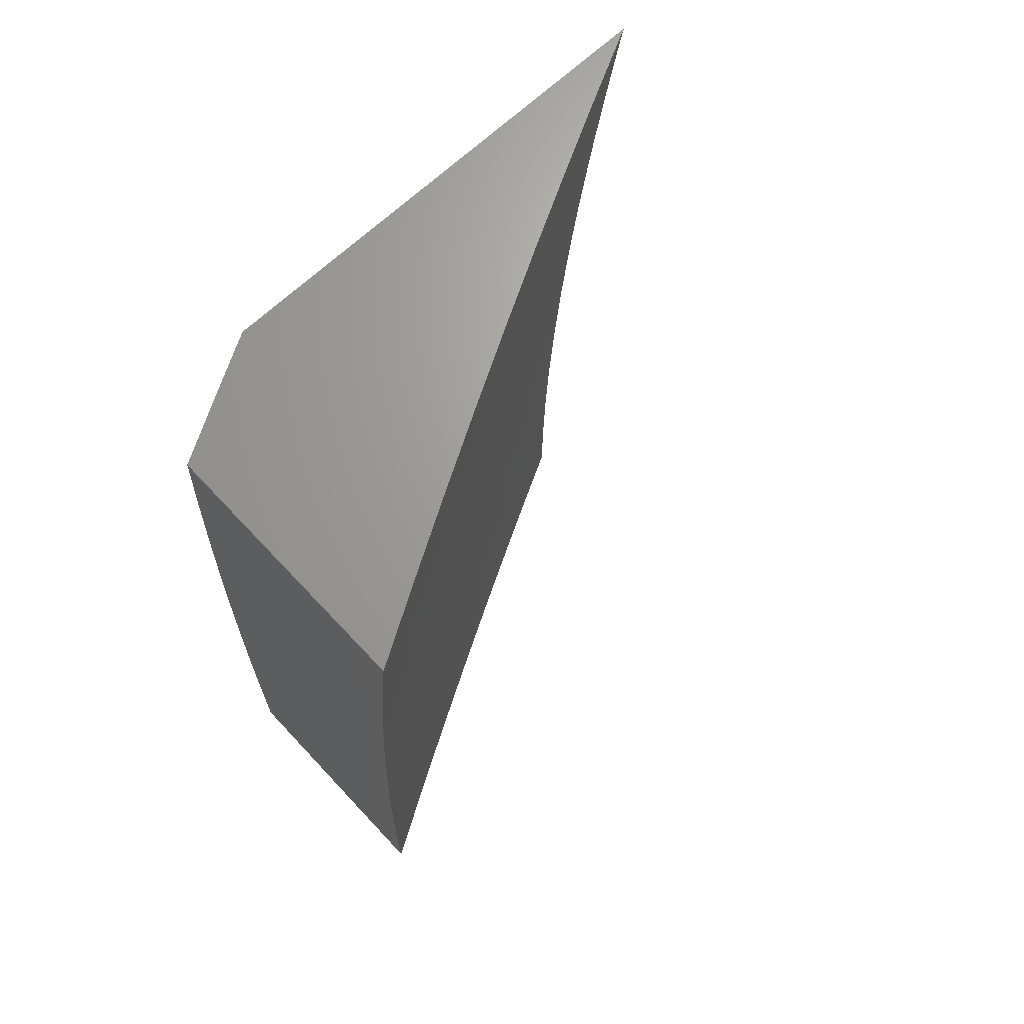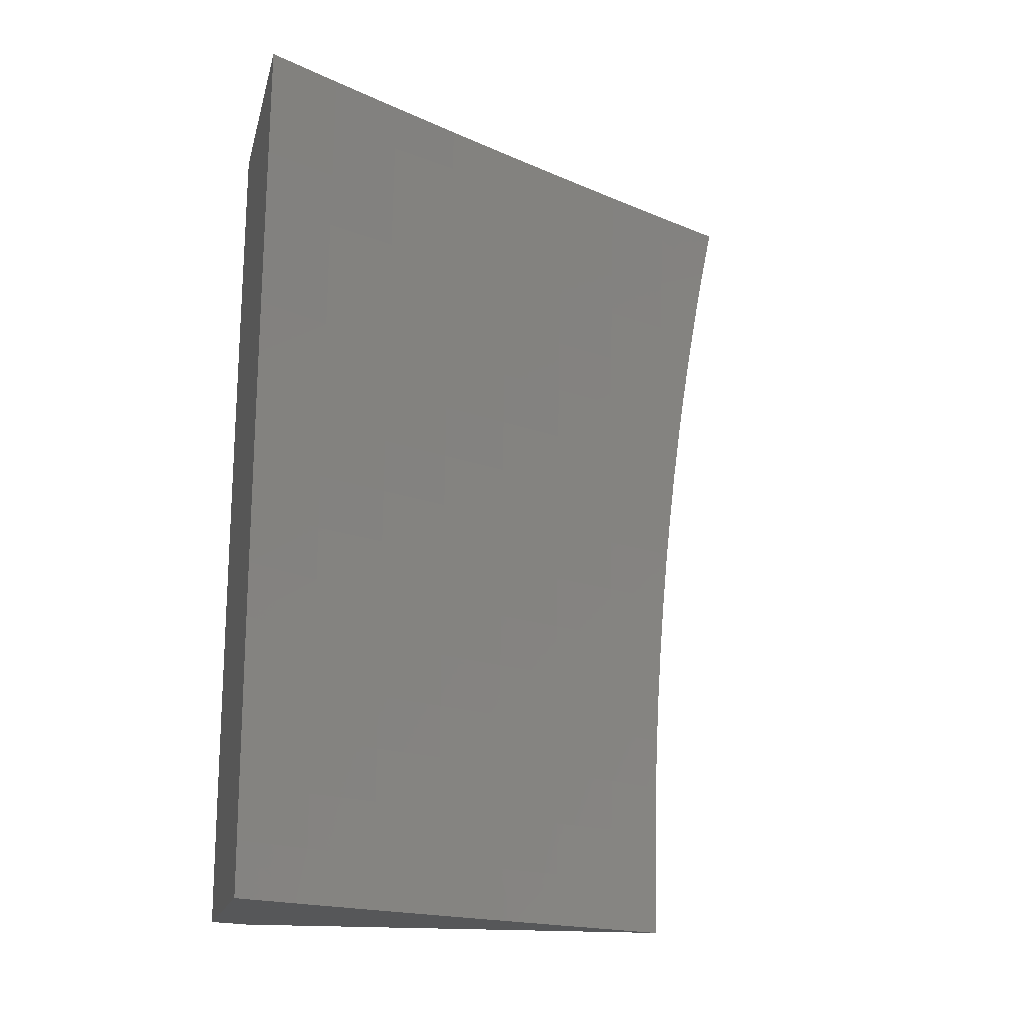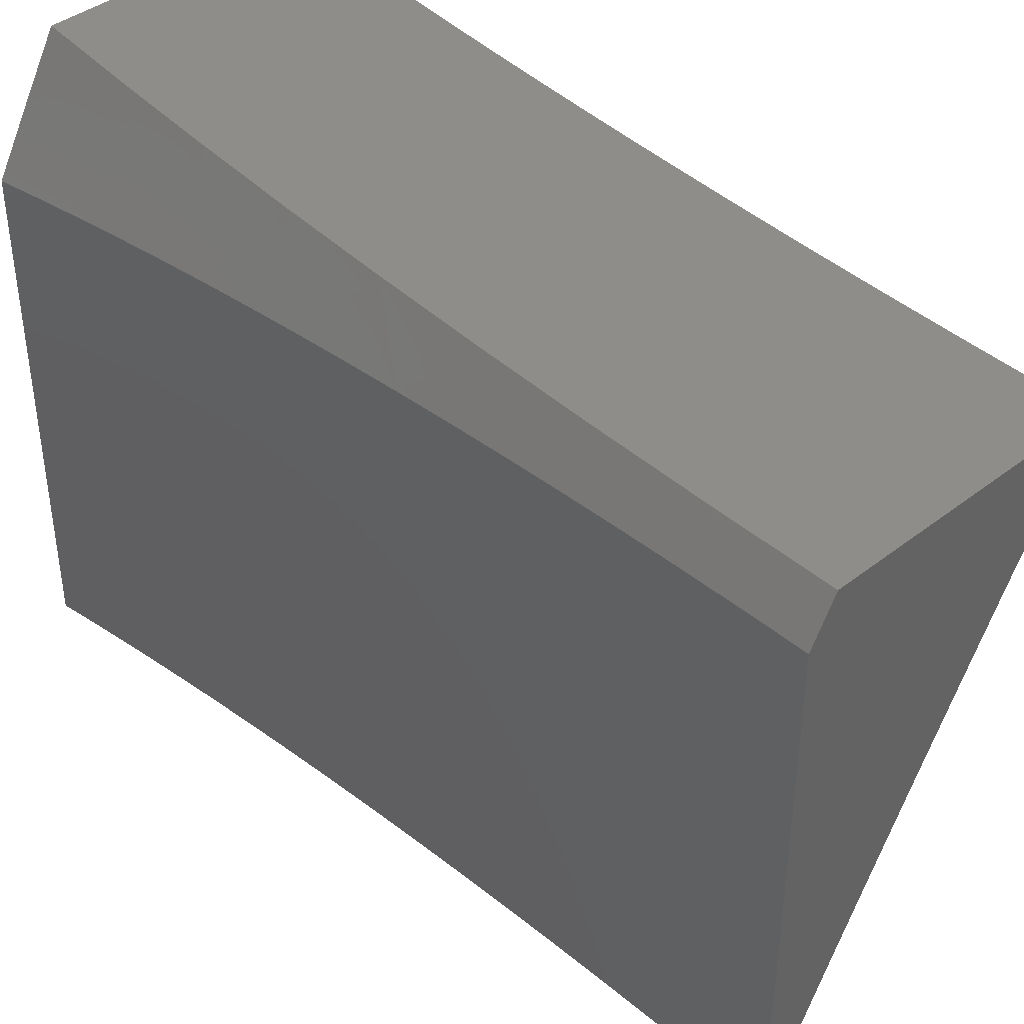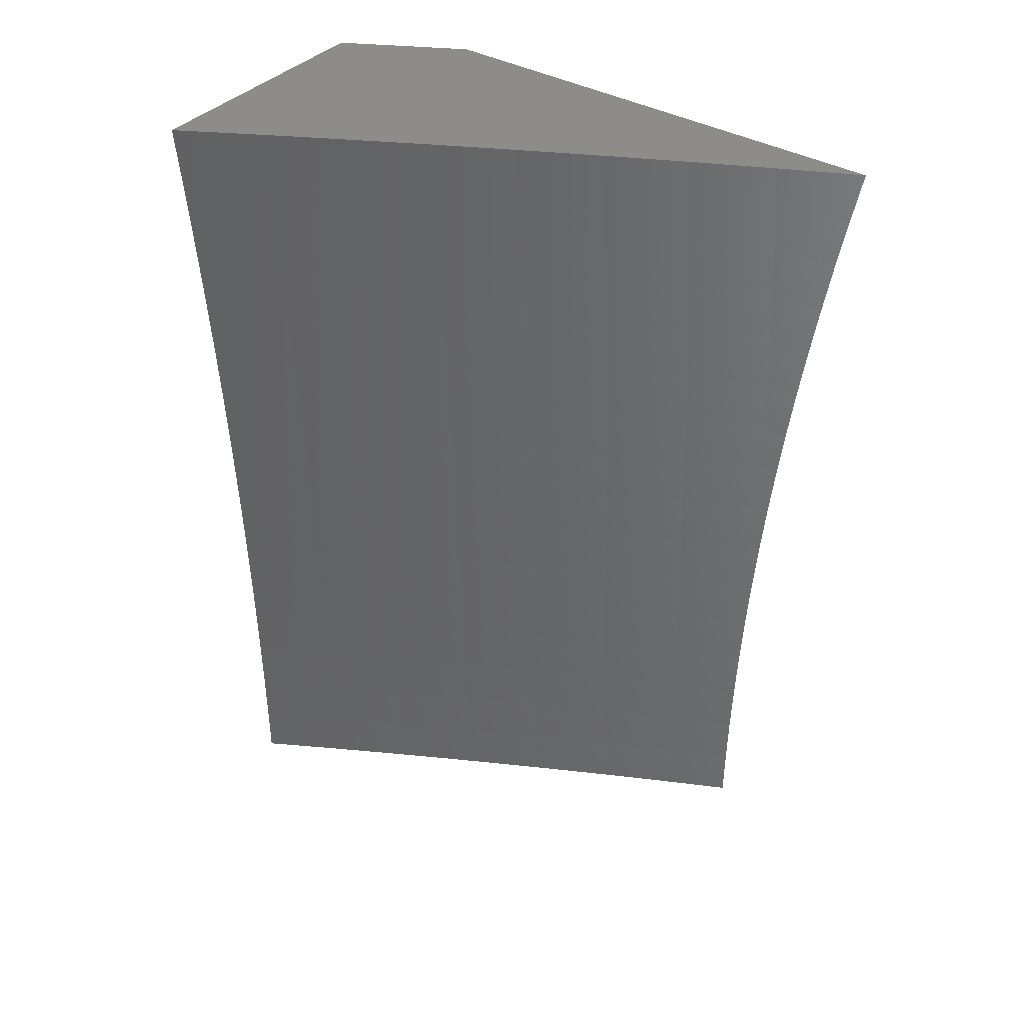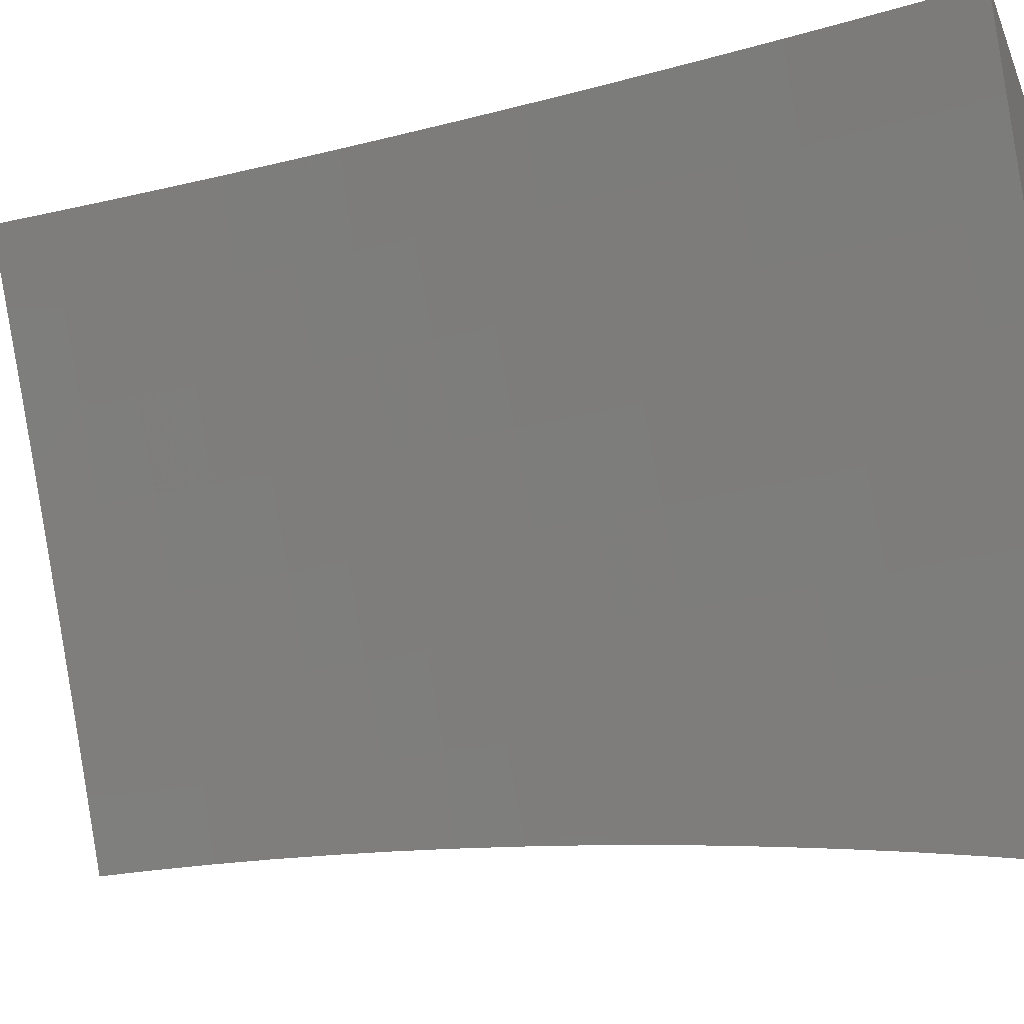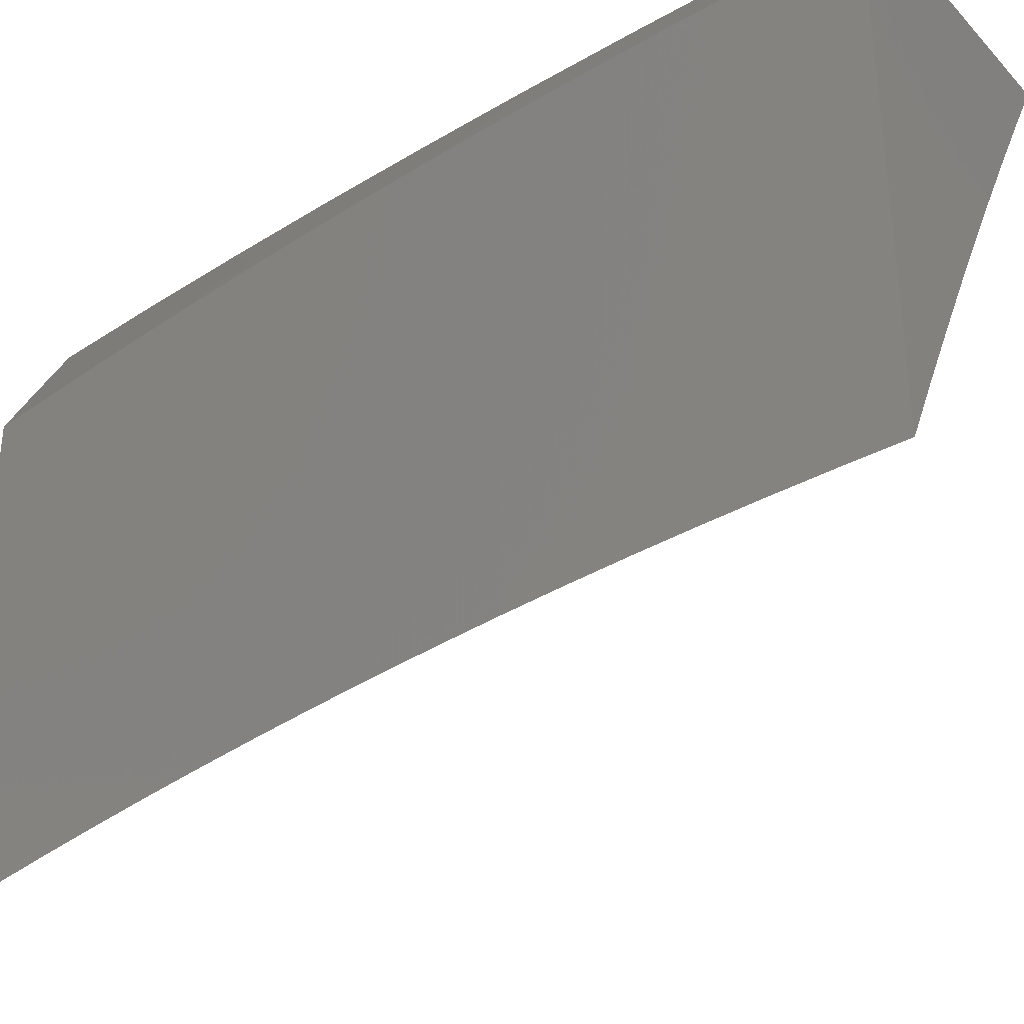
<metadata>
{"format":"stl","ext":"stl","renderer":"f3d","projection":"perspective","resolution":1024,"background":"white","views":[{"elev":67.9,"azim":46.9,"up":"+Y"},{"elev":-17.1,"azim":76.8,"up":"+Y"},{"elev":41.1,"azim":-43.4,"up":"+Z"},{"elev":37.6,"azim":126.5,"up":"+Y"},{"elev":-26.3,"azim":109.5,"up":"+Z"},{"elev":-34.2,"azim":-53.7,"up":"+Z"}]}
</metadata>
<code>
# stl→obj: 183 verts, 362 faces
v -9.963 -4.984e-17 5.498
v -10 0 5.425
v -9.965 0.06273 5.493
v -10 0.06289 5.425
v -9.964 0.1265 5.493
v -10 0.1258 5.423
v -10 0.1886 5.421
v -9.963 0.19 5.493
v -10 0.2515 5.419
v -9.962 0.2537 5.493
v -10 0.3143 5.415
v -9.96 0.3175 5.493
v -10 0.377 5.411
v -9.957 0.3815 5.493
v -10 0.4397 5.405
v -9.955 0.4456 5.493
v -9.999 0.4476 5.407
v -9.951 0.5099 5.493
v -9.995 0.5121 5.407
v -9.948 0.5743 5.493
v -9.992 0.5768 5.407
v -9.944 0.6389 5.493
v -9.987 0.6417 5.407
v -9.939 0.7035 5.493
v -9.983 0.7066 5.407
v -9.934 0.7683 5.493
v -9.978 0.7717 5.407
v -9.929 0.8333 5.493
v -9.972 0.837 5.407
v -9.923 0.8983 5.493
v -9.966 0.9023 5.407
v -9.916 0.9635 5.493
v -9.96 0.9678 5.407
v -9.956 1 5.408
v -10 1 5.322
v -10 0.9383 5.334
v -10 0.8764 5.346
v -10 0.8144 5.357
v -10 0.7523 5.367
v -10 0.69 5.376
v -10 0.6275 5.385
v -10 0.565 5.392
v -10 0.5024 5.399
v -9.912 1 5.494
v -9.872 0.9592 5.578
v -9.878 0.8943 5.578
v -9.884 0.8295 5.578
v -9.89 0.7649 5.578
v -9.895 0.7004 5.578
v -9.899 0.636 5.578
v -9.903 0.5717 5.578
v -9.907 0.5076 5.578
v -9.91 0.4436 5.578
v -9.913 0.3798 5.578
v -9.915 0.3161 5.578
v -9.917 0.2526 5.578
v -9.919 0.1892 5.578
v -9.92 0.126 5.578
v -9.92 0.06252 5.578
v -9.875 0.06231 5.663
v -9.886 -3.67e-16 5.643
v -9.847 -5.8e-16 5.715
v -9.829 0.06209 5.748
v -9.808 -7.929e-16 5.786
v -9.782 0.06187 5.832
v -9.768 -9.787e-16 5.858
v -9.734 0.06164 5.916
v -9.727 -1.11e-15 5.929
v -9.686 0.06264 6
v -9.686 -1.16e-15 6
v -9.867 1 5.579
v -9.827 0.9548 5.663
v -9.833 0.8902 5.663
v -9.839 0.8258 5.663
v -9.844 0.7614 5.663
v -9.849 0.6972 5.663
v -9.854 0.6331 5.663
v -9.858 0.5691 5.663
v -9.862 0.5053 5.663
v -9.865 0.4416 5.663
v -9.867 0.3781 5.663
v -9.87 0.3147 5.663
v -9.872 0.2514 5.663
v -9.873 0.1883 5.663
v -9.874 0.1254 5.663
v -9.822 1 5.664
v -9.781 0.9503 5.748
v -9.787 0.8861 5.748
v -9.793 0.8219 5.748
v -9.798 0.7578 5.748
v -9.803 0.6939 5.748
v -9.808 0.6301 5.748
v -9.812 0.5665 5.748
v -9.815 0.5029 5.748
v -9.819 0.4395 5.748
v -9.821 0.3763 5.748
v -9.824 0.3132 5.748
v -9.826 0.2502 5.748
v -9.827 0.1874 5.748
v -9.828 0.1248 5.748
v -9.775 1 5.748
v -9.734 0.9458 5.832
v -9.74 0.8818 5.832
v -9.746 0.818 5.832
v -9.752 0.7542 5.832
v -9.757 0.6906 5.832
v -9.761 0.6271 5.832
v -9.765 0.5638 5.832
v -9.769 0.5005 5.832
v -9.772 0.4374 5.832
v -9.775 0.3745 5.832
v -9.777 0.3117 5.832
v -9.779 0.249 5.832
v -9.78 0.1865 5.832
v -9.781 0.1242 5.832
v -9.728 1 5.833
v -9.687 0.9412 5.916
v -9.693 0.8775 5.916
v -9.699 0.814 5.916
v -9.704 0.7506 5.916
v -9.709 0.6873 5.916
v -9.713 0.6241 5.916
v -9.718 0.561 5.916
v -9.721 0.4981 5.916
v -9.724 0.4353 5.916
v -9.727 0.3727 5.916
v -9.729 0.3102 5.916
v -9.731 0.2478 5.916
v -9.733 0.1856 5.916
v -9.734 0.1236 5.916
v -9.68 1 5.917
v -9.639 0.9377 6
v -9.645 0.8754 6
v -9.632 1 6
v -9.65 0.813 6
v -9.656 0.7506 6
v -9.661 0.6882 6
v -9.665 0.6257 6
v -9.669 0.5632 6
v -9.673 0.5007 6
v -9.676 0.4382 6
v -9.678 0.3756 6
v -9.681 0.3131 6
v -9.683 0.2505 6
v -9.684 0.1879 6
v -9.685 0.1253 6
v -9.925 -1.812e-16 5.57
v -9.962 1 5.933
v -10 1 5.865
v -9.965 0.972 5.933
v -10 0.9382 5.876
v -9.968 0.9401 5.933
v -9.971 0.9083 5.933
v -9.936 0.8753 6
v -9.974 0.8766 5.933
v -9.979 0.8131 5.933
v -10 0.8141 5.895
v -10 0.7519 5.904
v -10 0.8762 5.886
v -9.984 0.7498 5.933
v -10 0.6897 5.912
v -9.989 0.6866 5.933
v -10 0.6273 5.919
v -9.993 0.6235 5.933
v -10 0.5648 5.926
v -9.997 0.5605 5.933
v -10 0.5023 5.932
v -9.962 0.5006 6
v -10 0.4397 5.937
v -9.967 0.3756 6
v -10 0.377 5.942
v -10 0.3143 5.946
v -9.971 0.2504 6
v -10 0.2515 5.949
v -10 0.1886 5.951
v -9.974 0.1252 6
v -10 0.1257 5.953
v -10 0.06287 5.954
v -10 0 5.955
v -9.974 -1.222e-15 6
v -9.955 0.6256 6
v -9.946 0.7505 6
v -9.924 1 6
f 1 2 3
f 3 2 4
f 3 4 5
f 5 4 6
f 5 6 7
f 5 7 8
f 8 7 9
f 8 9 10
f 10 9 11
f 10 11 12
f 12 11 13
f 12 13 14
f 14 13 15
f 14 15 16
f 16 15 17
f 16 17 18
f 18 17 19
f 18 19 20
f 20 19 21
f 20 21 22
f 22 21 23
f 22 23 24
f 24 23 25
f 24 25 26
f 26 25 27
f 26 27 28
f 28 27 29
f 28 29 30
f 30 29 31
f 30 31 32
f 32 31 33
f 32 33 34
f 34 33 35
f 35 33 36
f 36 33 31
f 36 31 37
f 37 31 29
f 37 29 38
f 38 29 27
f 38 27 39
f 39 27 25
f 39 25 40
f 40 25 23
f 40 23 41
f 41 23 21
f 41 21 42
f 42 21 19
f 42 19 43
f 43 19 17
f 43 17 15
f 34 44 32
f 32 44 45
f 32 45 30
f 30 45 46
f 30 46 28
f 28 46 47
f 28 47 26
f 26 47 48
f 26 48 24
f 24 48 49
f 24 49 22
f 22 49 50
f 22 50 20
f 20 50 51
f 20 51 18
f 18 51 52
f 18 52 16
f 16 52 53
f 16 53 14
f 14 53 54
f 14 54 12
f 12 54 55
f 12 55 10
f 10 55 56
f 10 56 8
f 8 56 57
f 8 57 5
f 5 57 58
f 5 58 59
f 59 58 60
f 59 60 61
f 61 60 62
f 62 60 63
f 62 63 64
f 64 63 65
f 64 65 66
f 66 65 67
f 66 67 68
f 68 67 69
f 68 69 70
f 44 71 45
f 45 71 72
f 45 72 46
f 46 72 73
f 46 73 47
f 47 73 74
f 47 74 48
f 48 74 75
f 48 75 49
f 49 75 76
f 49 76 50
f 50 76 77
f 50 77 51
f 51 77 78
f 51 78 52
f 52 78 79
f 52 79 53
f 53 79 80
f 53 80 54
f 54 80 81
f 54 81 55
f 55 81 82
f 55 82 56
f 56 82 83
f 56 83 57
f 57 83 84
f 57 84 58
f 58 84 85
f 58 85 60
f 60 85 63
f 71 86 72
f 72 86 87
f 72 87 73
f 73 87 88
f 73 88 74
f 74 88 89
f 74 89 75
f 75 89 90
f 75 90 76
f 76 90 91
f 76 91 77
f 77 91 92
f 77 92 78
f 78 92 93
f 78 93 79
f 79 93 94
f 79 94 80
f 80 94 95
f 80 95 81
f 81 95 96
f 81 96 82
f 82 96 97
f 82 97 83
f 83 97 98
f 83 98 84
f 84 98 99
f 84 99 85
f 85 99 100
f 85 100 63
f 63 100 65
f 86 101 87
f 87 101 102
f 87 102 88
f 88 102 103
f 88 103 89
f 89 103 104
f 89 104 90
f 90 104 105
f 90 105 91
f 91 105 106
f 91 106 92
f 92 106 107
f 92 107 93
f 93 107 108
f 93 108 94
f 94 108 109
f 94 109 95
f 95 109 110
f 95 110 96
f 96 110 111
f 96 111 97
f 97 111 112
f 97 112 98
f 98 112 113
f 98 113 99
f 99 113 114
f 99 114 100
f 100 114 115
f 100 115 65
f 65 115 67
f 101 116 102
f 102 116 117
f 102 117 103
f 103 117 118
f 103 118 104
f 104 118 119
f 104 119 105
f 105 119 120
f 105 120 106
f 106 120 121
f 106 121 107
f 107 121 122
f 107 122 108
f 108 122 123
f 108 123 109
f 109 123 124
f 109 124 110
f 110 124 125
f 110 125 111
f 111 125 126
f 111 126 112
f 112 126 127
f 112 127 113
f 113 127 128
f 113 128 114
f 114 128 129
f 114 129 115
f 115 129 130
f 115 130 67
f 67 130 69
f 116 131 117
f 117 131 132
f 117 132 133
f 131 134 132
f 117 133 118
f 118 133 135
f 118 135 119
f 119 135 136
f 119 136 120
f 120 136 137
f 120 137 121
f 121 137 138
f 121 138 122
f 122 138 139
f 122 139 123
f 123 139 140
f 123 140 124
f 124 140 141
f 124 141 125
f 125 141 142
f 125 142 126
f 126 142 143
f 126 143 127
f 127 143 144
f 127 144 128
f 128 144 145
f 128 145 129
f 129 145 146
f 129 146 130
f 130 146 69
f 61 147 59
f 59 147 3
f 59 3 5
f 147 1 3
f 148 149 150
f 150 149 151
f 150 151 152
f 152 151 153
f 152 153 154
f 154 153 155
f 154 155 156
f 156 155 157
f 156 157 158
f 151 159 153
f 153 159 155
f 159 157 155
f 156 158 160
f 160 158 161
f 160 161 162
f 162 161 163
f 162 163 164
f 164 163 165
f 164 165 166
f 166 165 167
f 166 167 168
f 168 167 169
f 168 169 170
f 170 169 171
f 170 171 172
f 170 172 173
f 173 172 174
f 173 174 175
f 173 175 176
f 176 175 177
f 176 177 178
f 179 180 178
f 178 180 176
f 168 181 166
f 166 181 164
f 164 181 162
f 162 181 182
f 162 182 160
f 160 182 156
f 182 154 156
f 154 183 152
f 152 183 150
f 183 148 150
f 2 1 179
f 179 1 147
f 179 147 61
f 61 62 179
f 179 62 180
f 180 62 64
f 180 64 66
f 66 68 180
f 180 68 70
f 70 69 180
f 180 69 176
f 176 69 146
f 176 146 173
f 173 146 145
f 173 145 144
f 173 144 170
f 170 144 143
f 170 143 168
f 168 143 142
f 168 142 141
f 168 141 181
f 181 141 140
f 181 140 139
f 181 139 182
f 182 139 138
f 182 138 154
f 154 138 137
f 154 137 136
f 154 136 183
f 183 136 135
f 183 135 133
f 133 132 183
f 183 132 134
f 35 36 149
f 149 36 37
f 149 37 38
f 38 39 149
f 149 39 151
f 151 39 40
f 151 40 159
f 159 40 157
f 157 40 41
f 157 41 158
f 158 41 42
f 158 42 161
f 161 42 43
f 161 43 163
f 163 43 15
f 163 15 165
f 165 15 167
f 167 15 13
f 167 13 169
f 169 13 11
f 169 11 171
f 171 11 9
f 171 9 172
f 172 9 7
f 172 7 174
f 174 7 175
f 175 7 6
f 175 6 177
f 177 6 4
f 177 4 178
f 178 4 2
f 178 2 179
f 134 131 183
f 183 131 116
f 183 116 101
f 101 86 183
f 183 86 148
f 148 86 149
f 149 86 71
f 149 71 44
f 44 34 149
f 149 34 35

</code>
